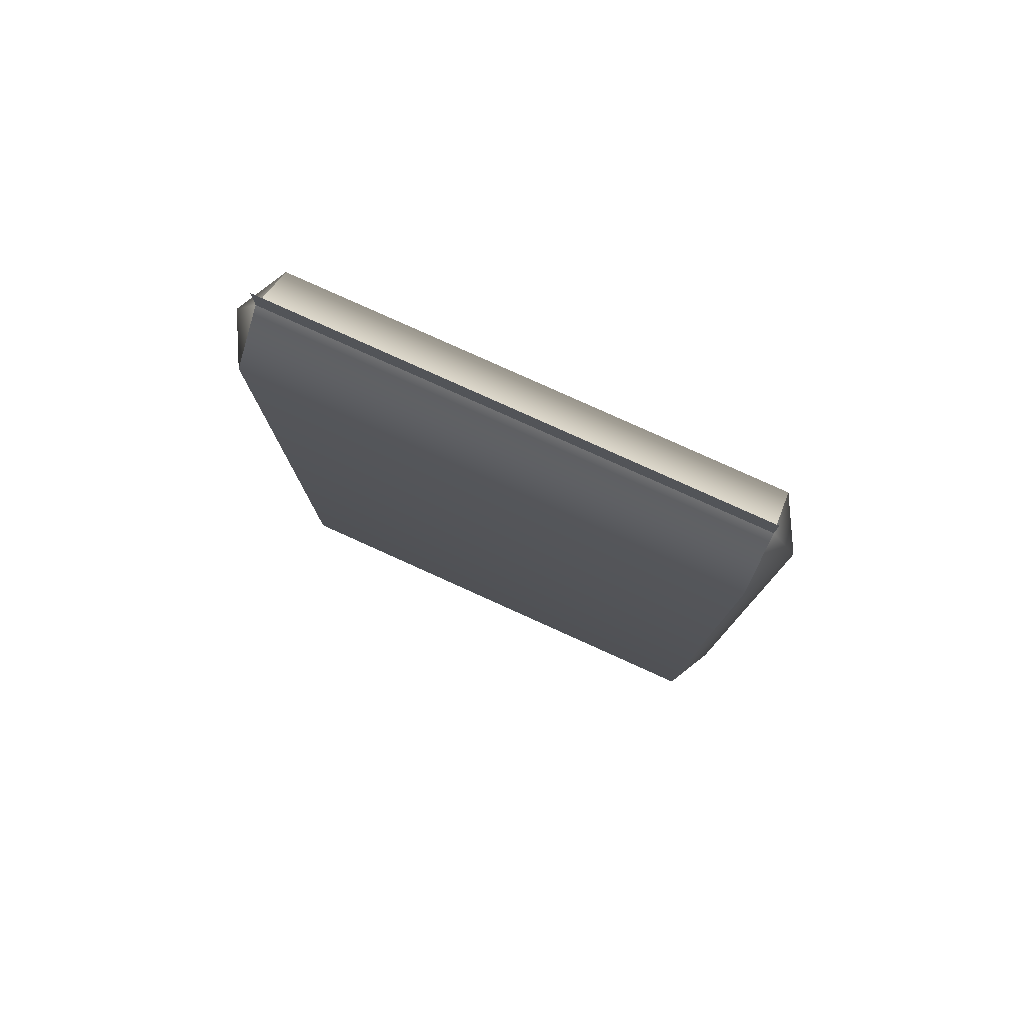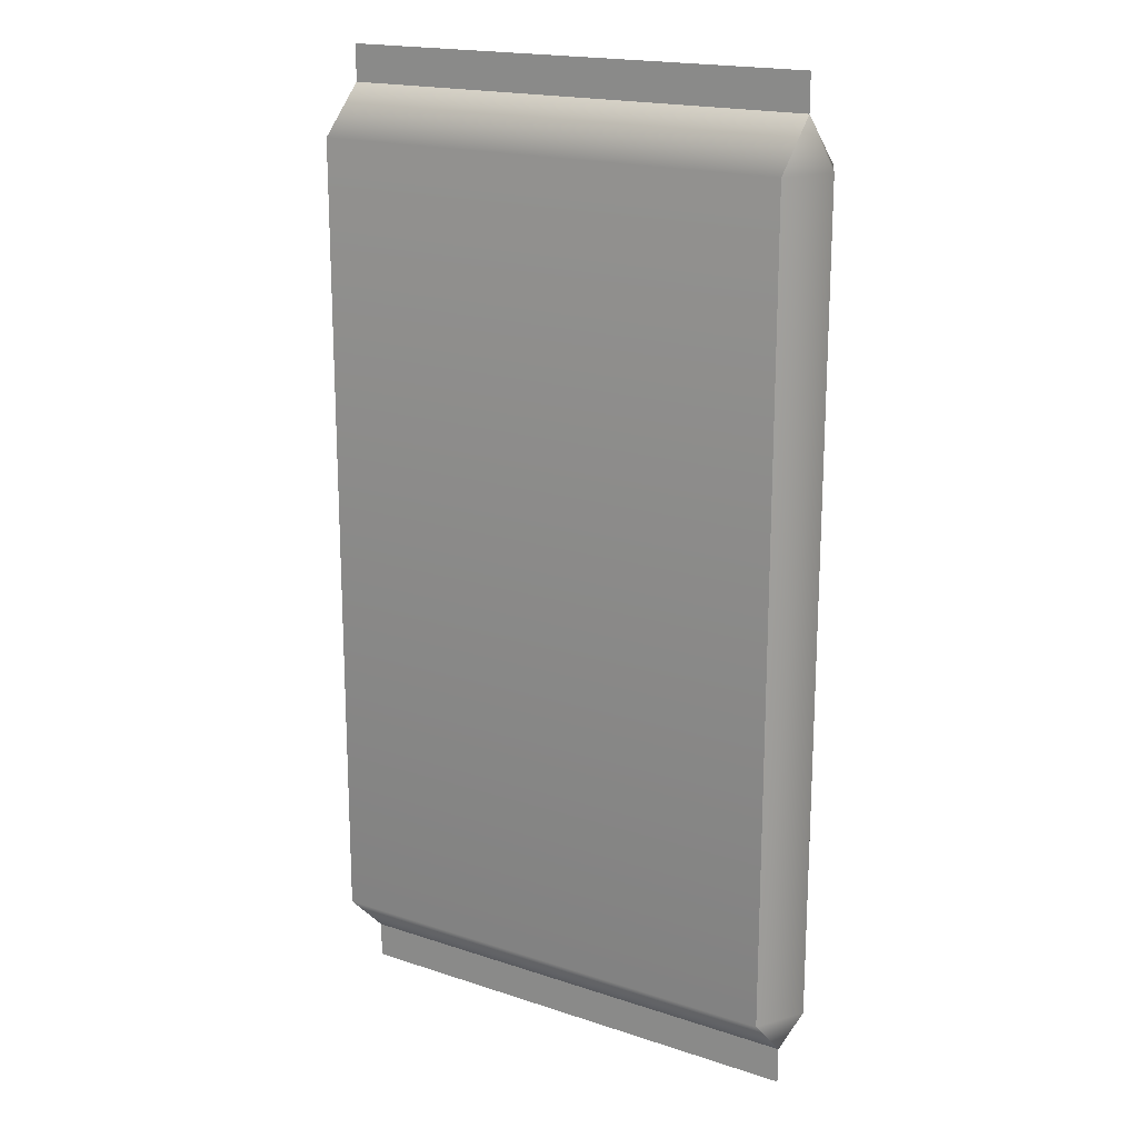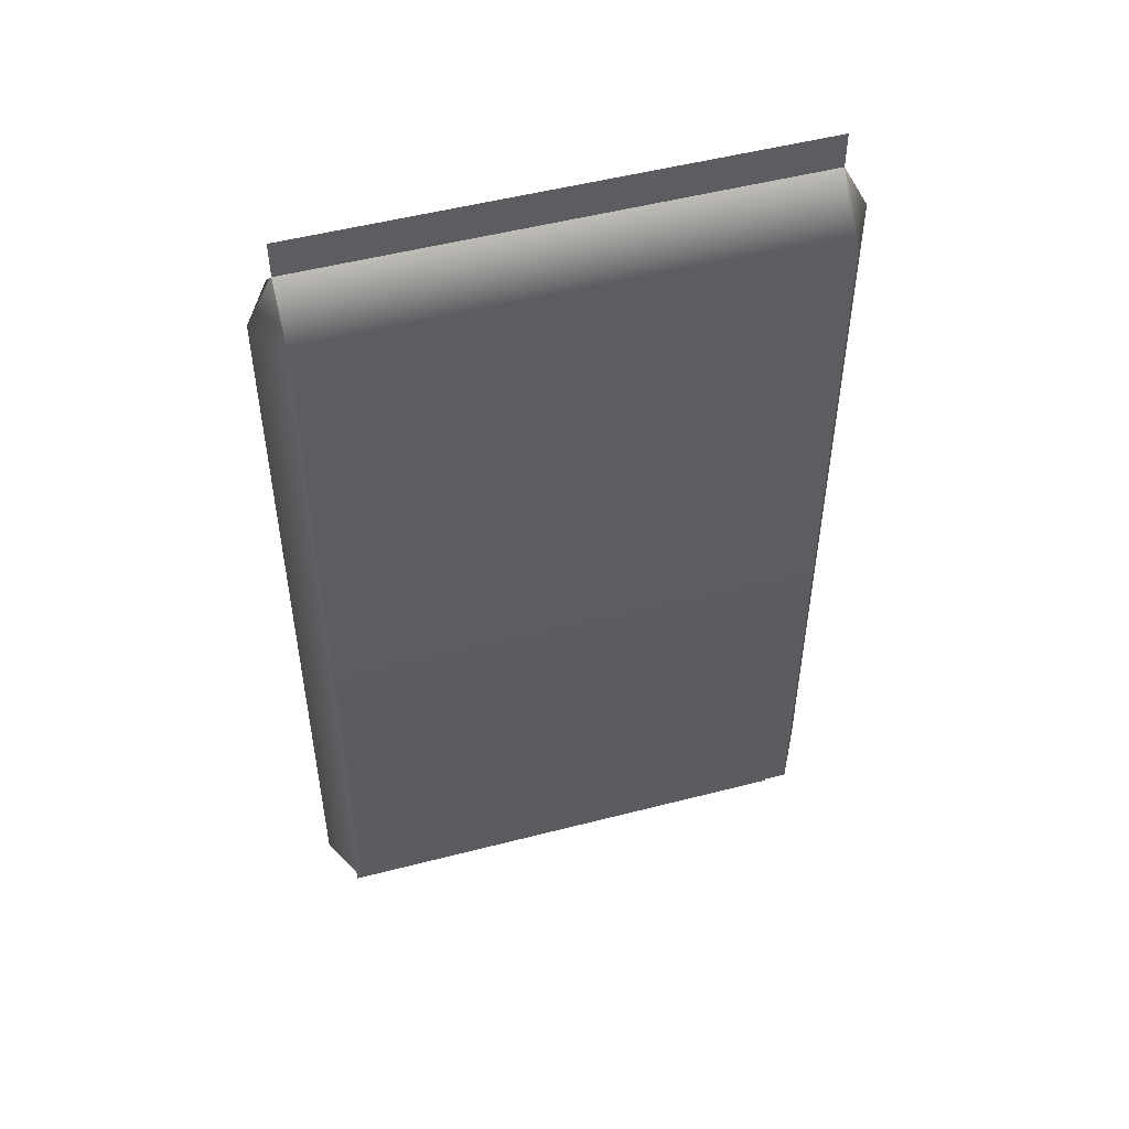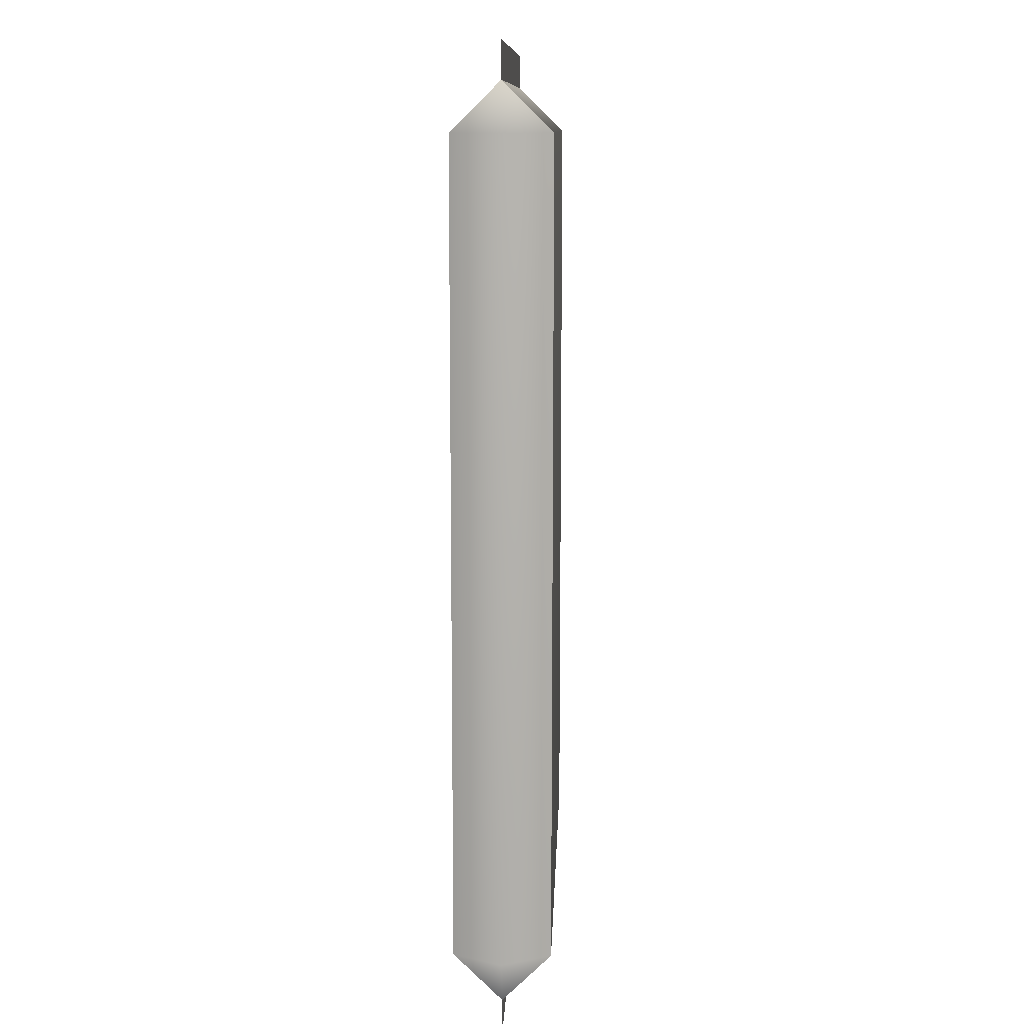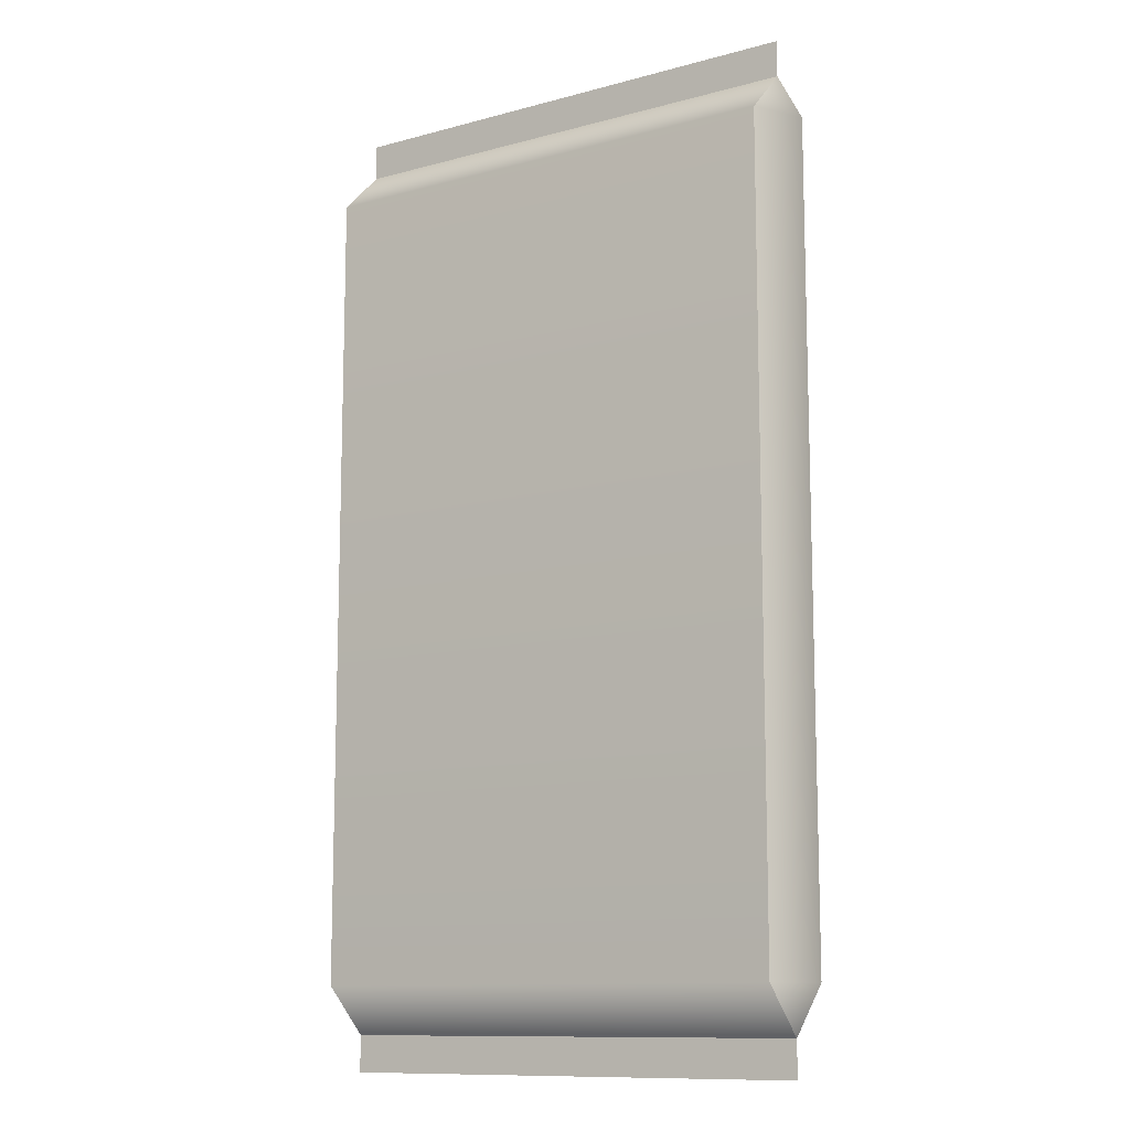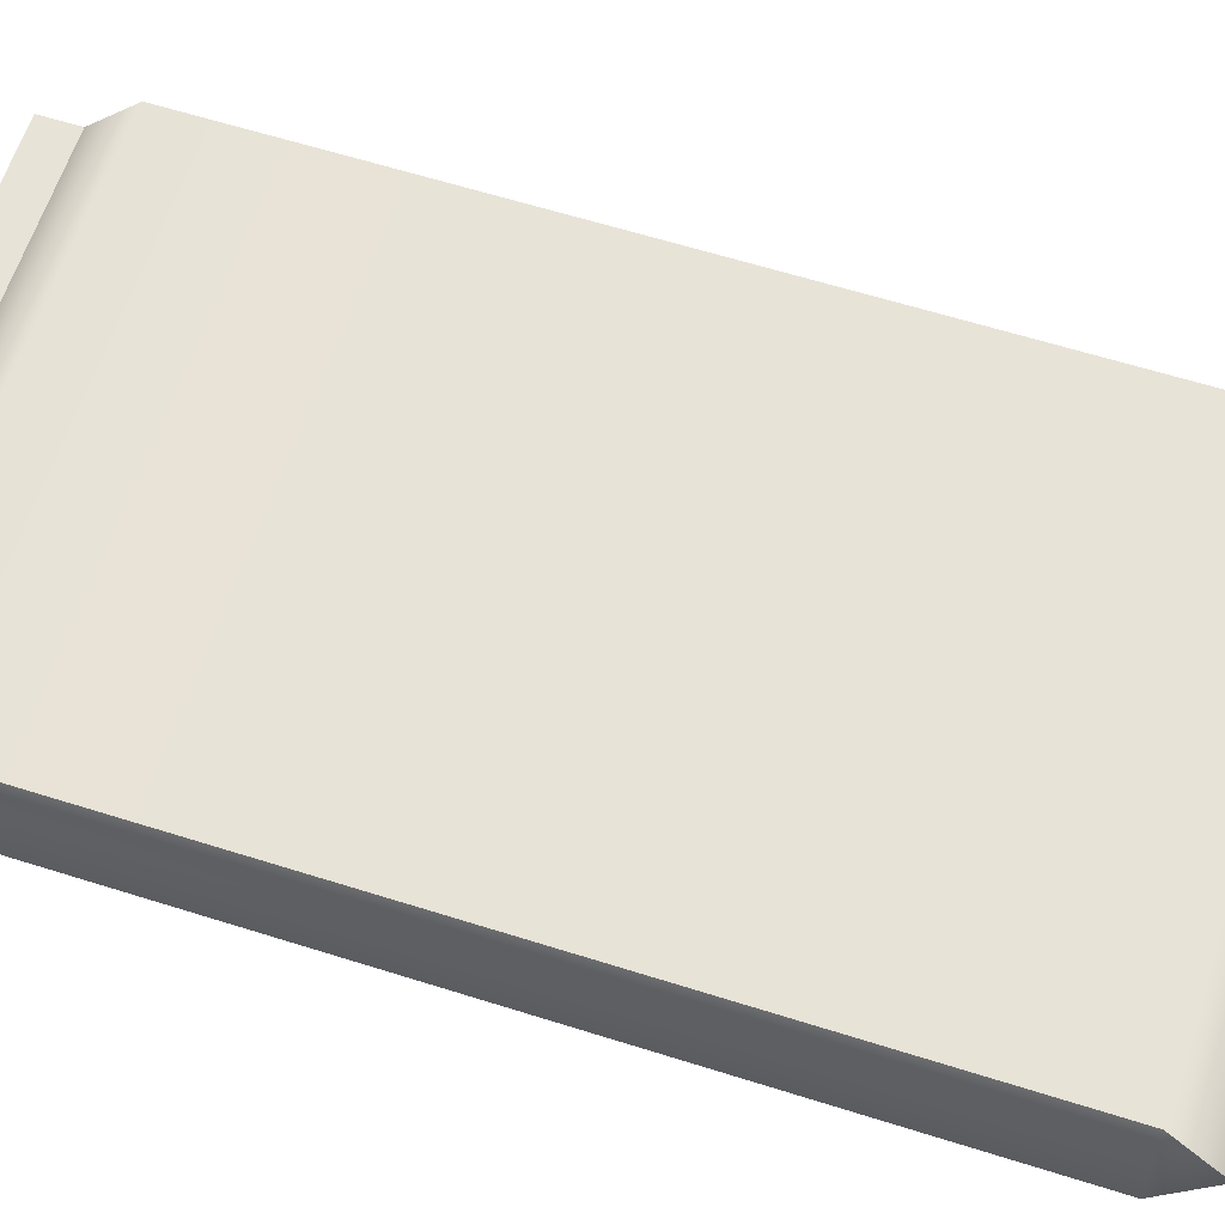
<metadata>
{"format":"obj","ext":"obj","renderer":"f3d","projection":"perspective","resolution":1024,"background":"white","views":[{"elev":79.7,"azim":-155.7,"up":"+Z"},{"elev":18.2,"azim":-147.2,"up":"+Z"},{"elev":51.4,"azim":-15.7,"up":"+Z"},{"elev":11.0,"azim":92.3,"up":"+Z"},{"elev":-11.4,"azim":33.3,"up":"+Z"},{"elev":61.9,"azim":-72.2,"up":"+Y"}]}
</metadata>
<code>
g default
v -0.3148 0 0.6295
v 0.3148 0 0.6295
v -0.3148 0 0.5828
v 0.3148 0 0.5828
v -0.3148 0.06295 0.5207
v 0.3148 0.06295 0.5207
v -0.3148 0.06295 -0.5207
v 0.3148 0.06295 -0.5207
v -0.3148 0 -0.5828
v 0.3148 0 -0.5828
v -0.3148 0 -0.6295
v 0.3148 0 -0.6295
v -0.3148 -0.06295 -0.5207
v 0.3148 -0.06295 -0.5207
v -0.3148 -0.06295 0.5207
v 0.3148 -0.06295 0.5207
v 0.3475 0 -0.5207
v 0.3475 0 0.5207
v -0.3475 0 -0.5207
v -0.3475 0 0.5207
g pCube1
f 1 2 3
f 3 2 4
f 3 4 5
f 5 4 6
f 5 6 7
f 7 6 8
f 7 8 9
f 9 8 10
f 9 10 11
f 11 10 12
f 11 12 9
f 9 12 10
f 9 10 13
f 13 10 14
f 13 14 15
f 15 14 16
f 15 16 3
f 3 16 4
f 3 4 1
f 1 4 2
f 14 10 17
f 16 14 18
f 18 14 17
f 4 16 18
f 17 10 8
f 18 17 6
f 6 17 8
f 4 18 6
f 9 13 19
f 13 15 19
f 19 15 20
f 15 3 20
f 9 19 7
f 19 20 7
f 7 20 5
f 20 3 5

</code>
